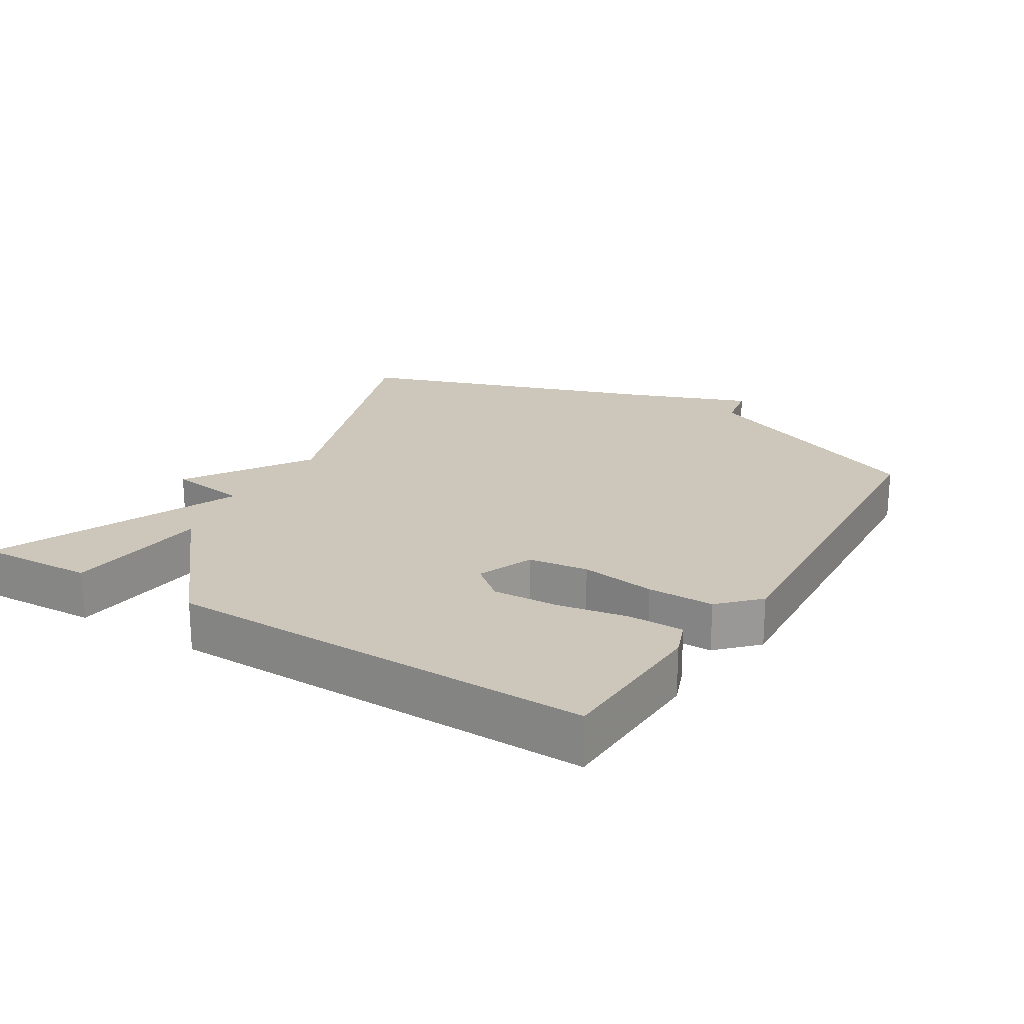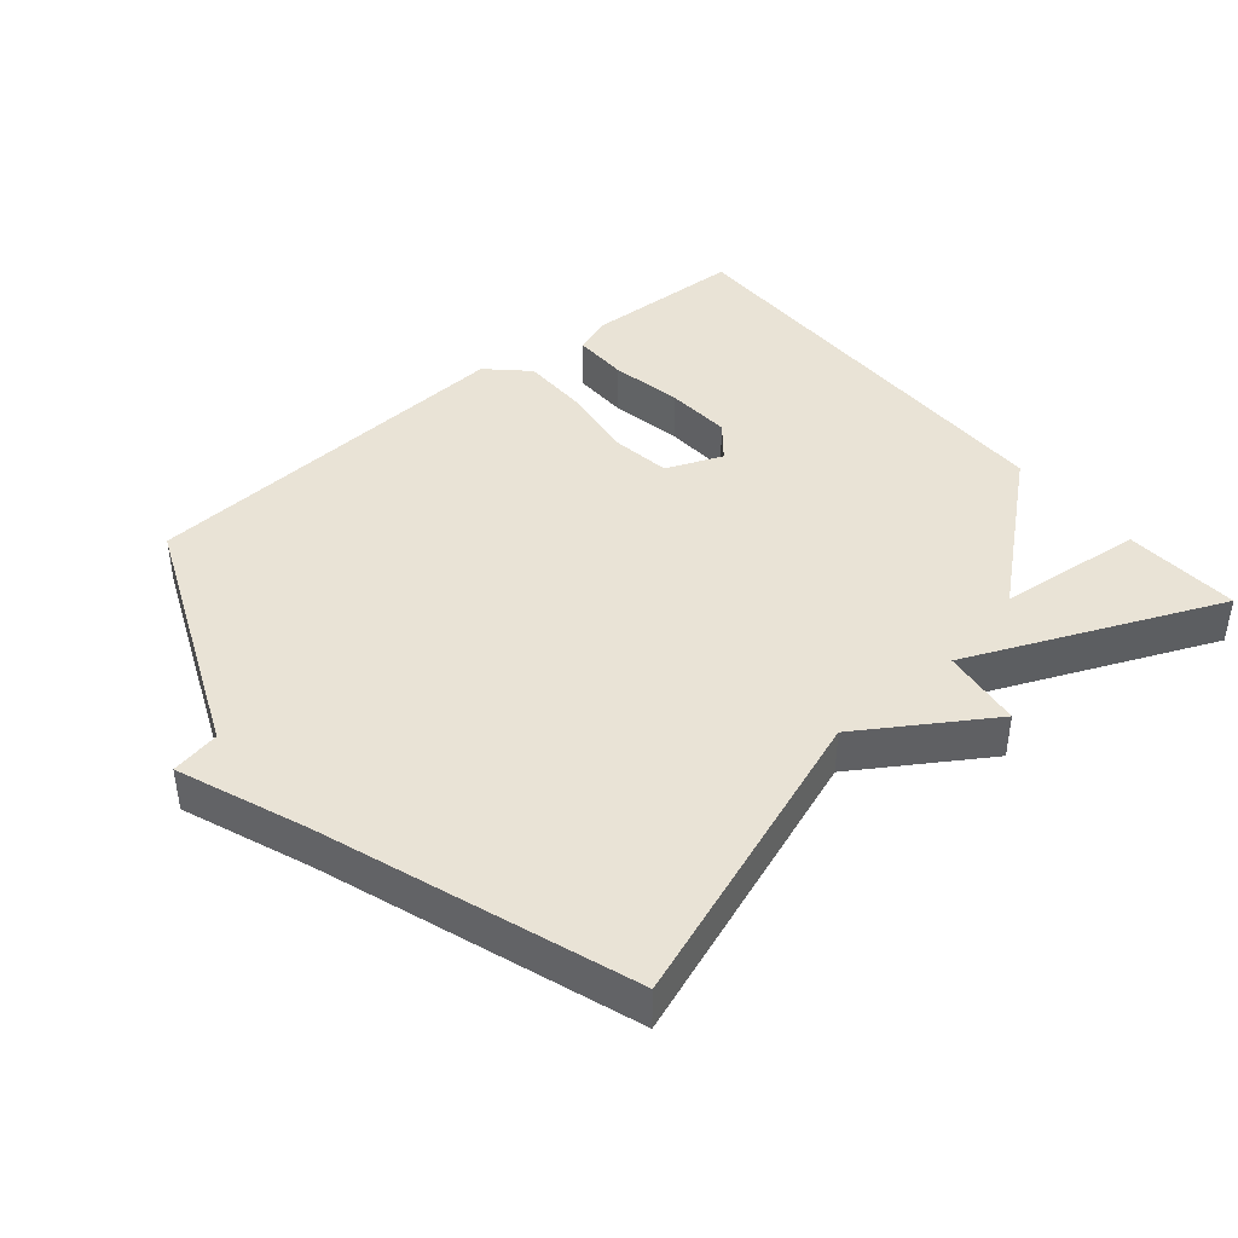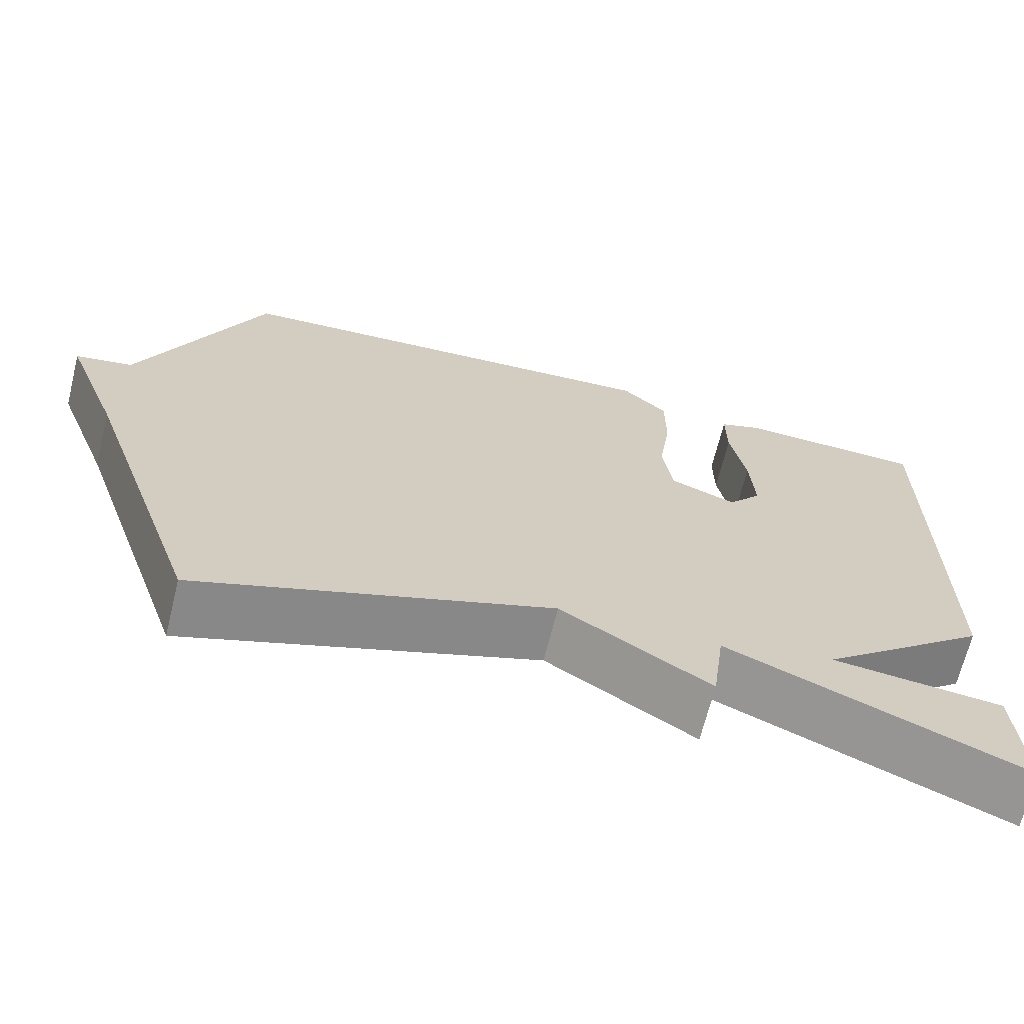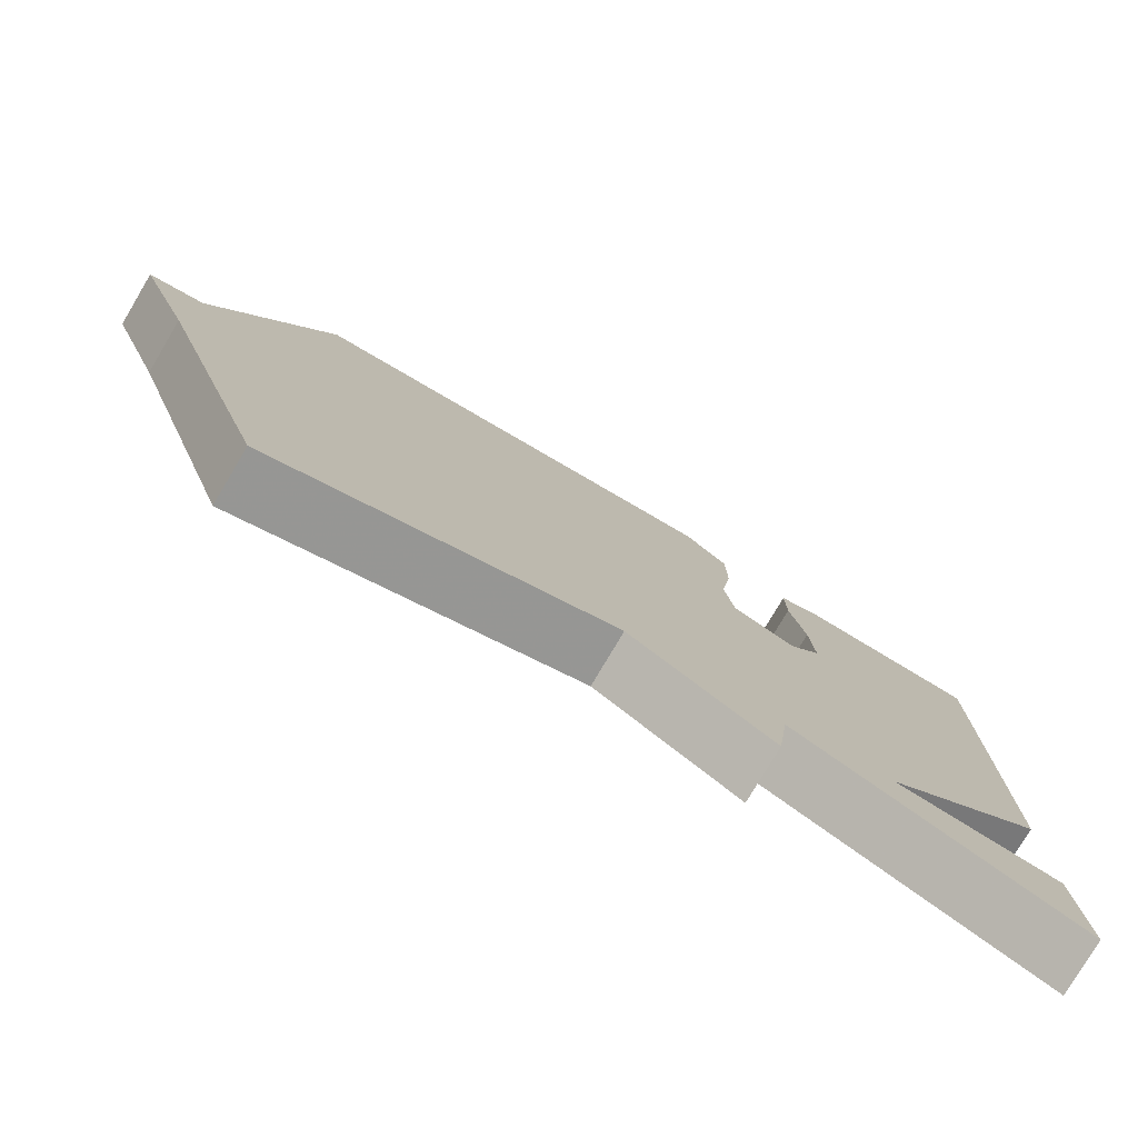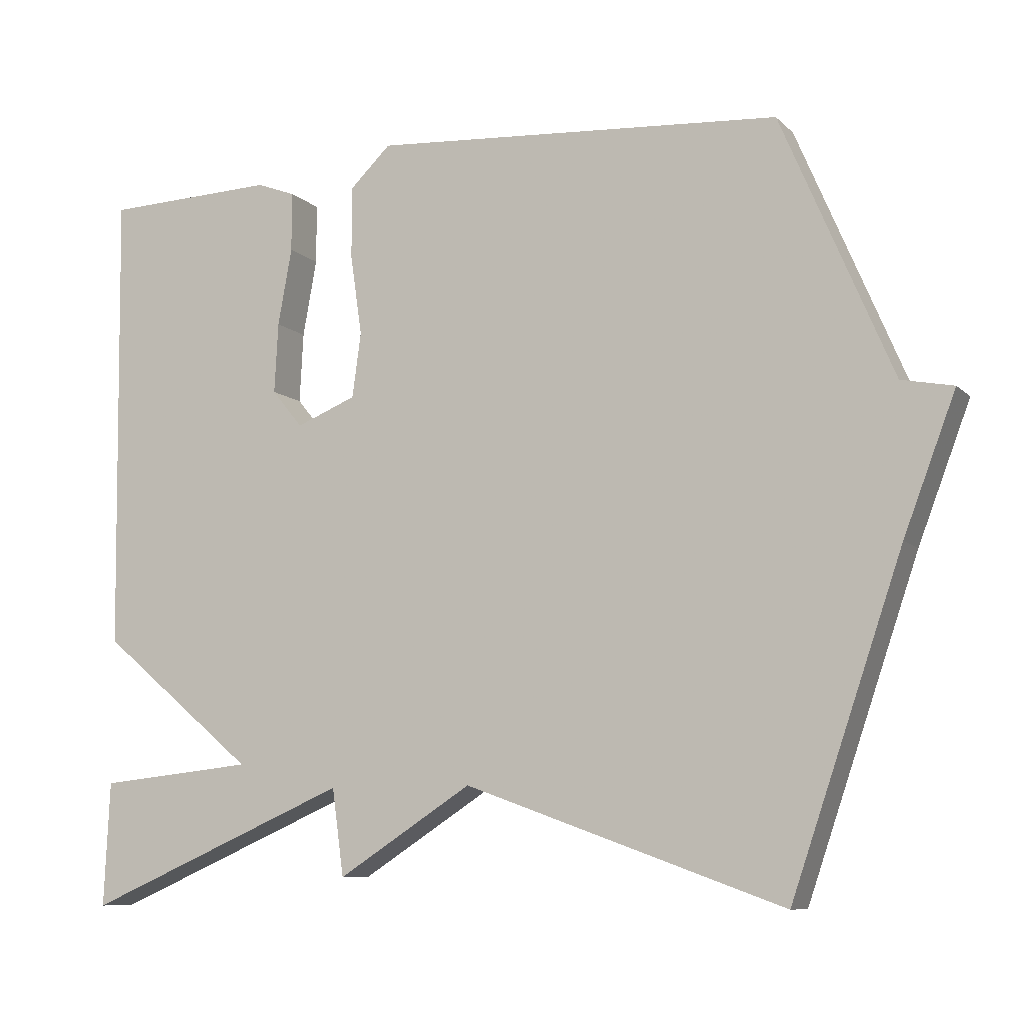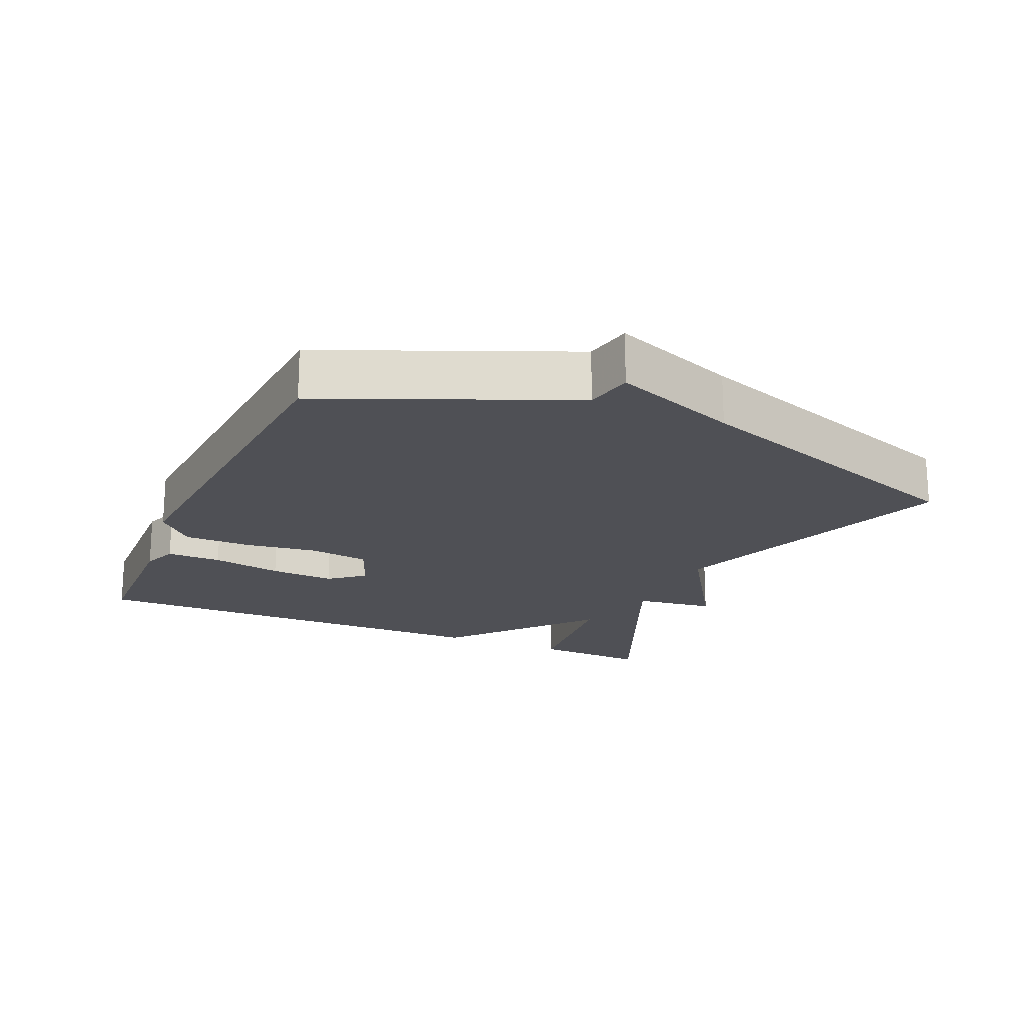
<metadata>
{"format":"obj","ext":"obj","renderer":"f3d","projection":"perspective","resolution":1024,"background":"white","views":[{"elev":21.3,"azim":-58.3,"up":"+Y"},{"elev":42.1,"azim":139.9,"up":"+Y"},{"elev":-68.1,"azim":166.0,"up":"+Z"},{"elev":-78.6,"azim":149.3,"up":"+Z"},{"elev":-8.9,"azim":24.9,"up":"+Z"},{"elev":-19.4,"azim":66.1,"up":"+Y"}]}
</metadata>
<code>
v 0.5 0.07 -0.5
v 0.064 0.07 -0.343
v -0.12 0.07 -0.461
v -0.136 0.07 -0.343
v -0.5 0.07 -0.5
v -0.492 0.07 -0.331
v -0.279 0.07 -0.309
v -0.492 0.07 -0.131
v -0.5 0.07 0.5
v -0.266 0.07 0.508
v -0.213 0.07 0.488
v -0.213 0.07 0.407
v -0.232 0.07 0.302
v -0.237 0.07 0.206
v -0.195 0.07 0.155
v -0.113 0.07 0.188
v -0.101 0.07 0.276
v -0.117 0.07 0.386
v -0.117 0.07 0.484
v -0.061 0.07 0.538
v 0.5 0.07 0.5
v 0.652 0.07 0.143
v 0.723 0.07 0.129
v 0.652 0.07 -0.057
v 0.5 0 -0.5
v 0.064 0 -0.343
v -0.12 0 -0.461
v -0.136 0 -0.343
v -0.5 0 -0.5
v -0.492 0 -0.331
v -0.279 0 -0.309
v -0.492 0 -0.131
v -0.5 0 0.5
v -0.266 0 0.508
v -0.213 0 0.488
v -0.213 0 0.407
v -0.232 0 0.302
v -0.237 0 0.206
v -0.195 0 0.155
v -0.113 0 0.188
v -0.101 0 0.276
v -0.117 0 0.386
v -0.117 0 0.484
v -0.061 0 0.538
v 0.5 0 0.5
v 0.652 0 0.143
v 0.723 0 0.129
v 0.652 0 -0.057
f 22 23 24
f 24 1 2
f 22 24 2
f 21 22 2
f 20 21 2
f 19 20 2
f 18 19 2
f 17 18 2
f 2 3 4
f 17 2 4
f 16 17 4
f 15 16 4
f 14 15 4
f 11 12 13
f 10 11 13
f 9 10 13
f 8 9 13
f 7 8 13 14
f 4 5 6 7
f 4 7 14
f 48 47 46
f 26 25 48
f 26 48 46
f 26 46 45
f 26 45 44
f 26 44 43
f 26 43 42
f 26 42 41
f 28 27 26
f 28 26 41
f 28 41 40
f 28 40 39
f 28 39 38
f 37 36 35
f 37 35 34
f 37 34 33
f 37 33 32
f 38 37 32 31
f 31 30 29 28
f 38 31 28
f 1 25 26 2
f 2 26 27 3
f 3 27 28 4
f 4 28 29 5
f 5 29 30 6
f 6 30 31 7
f 7 31 32 8
f 8 32 33 9
f 9 33 34 10
f 10 34 35 11
f 11 35 36 12
f 12 36 37 13
f 13 37 38 14
f 14 38 39 15
f 15 39 40 16
f 16 40 41 17
f 17 41 42 18
f 18 42 43 19
f 19 43 44 20
f 20 44 45 21
f 21 45 46 22
f 22 46 47 23
f 23 47 48 24
f 24 48 25 1

</code>
